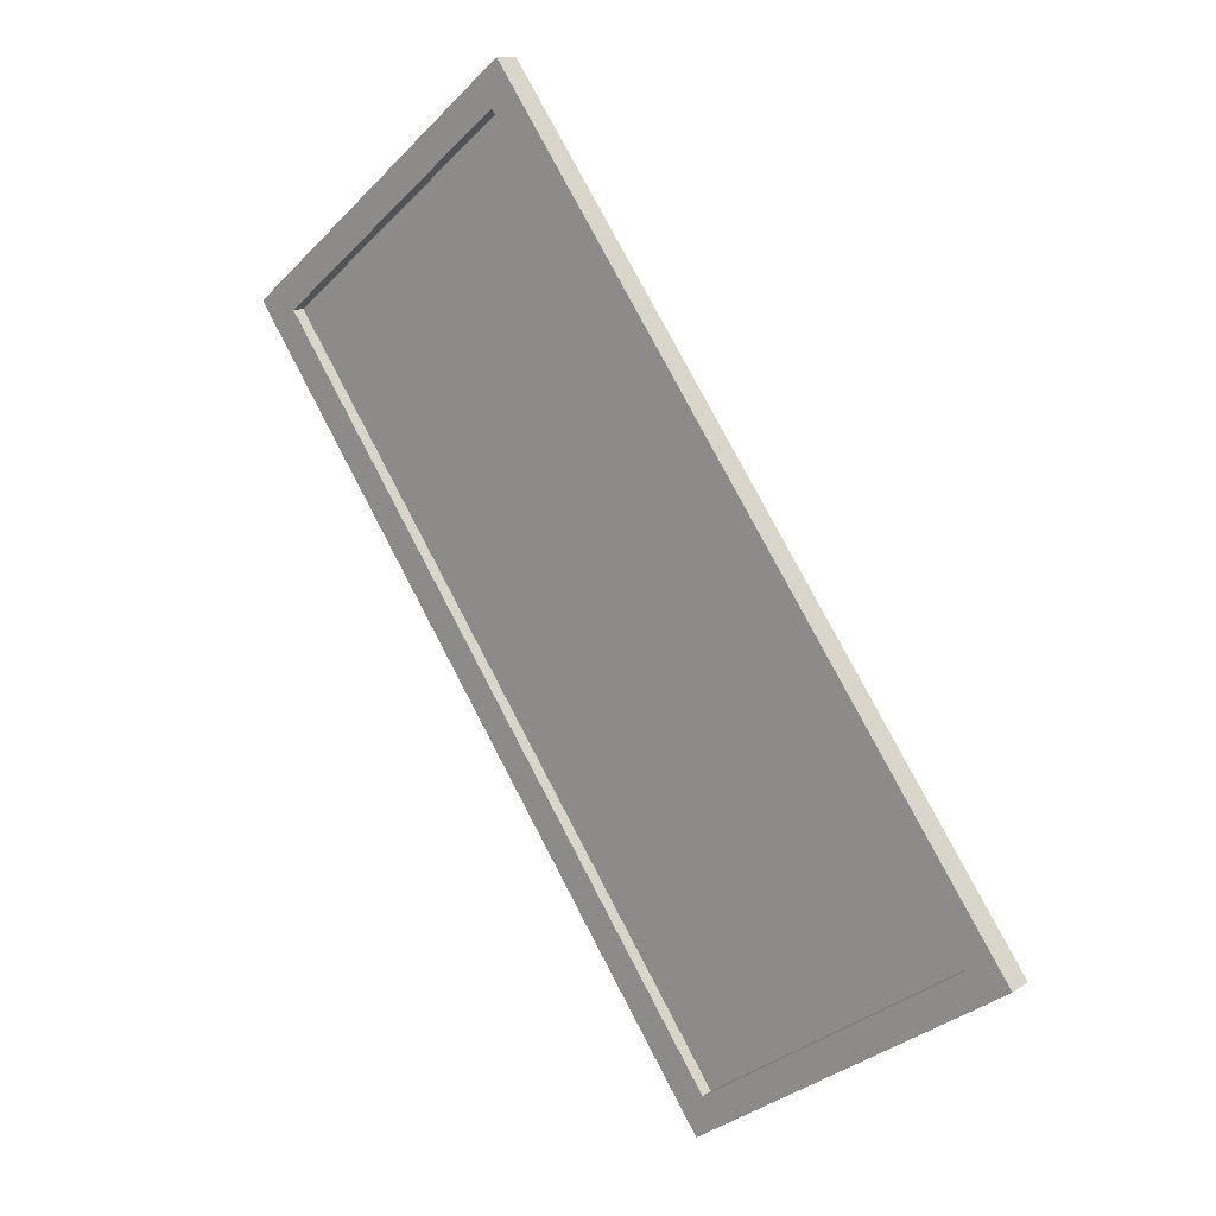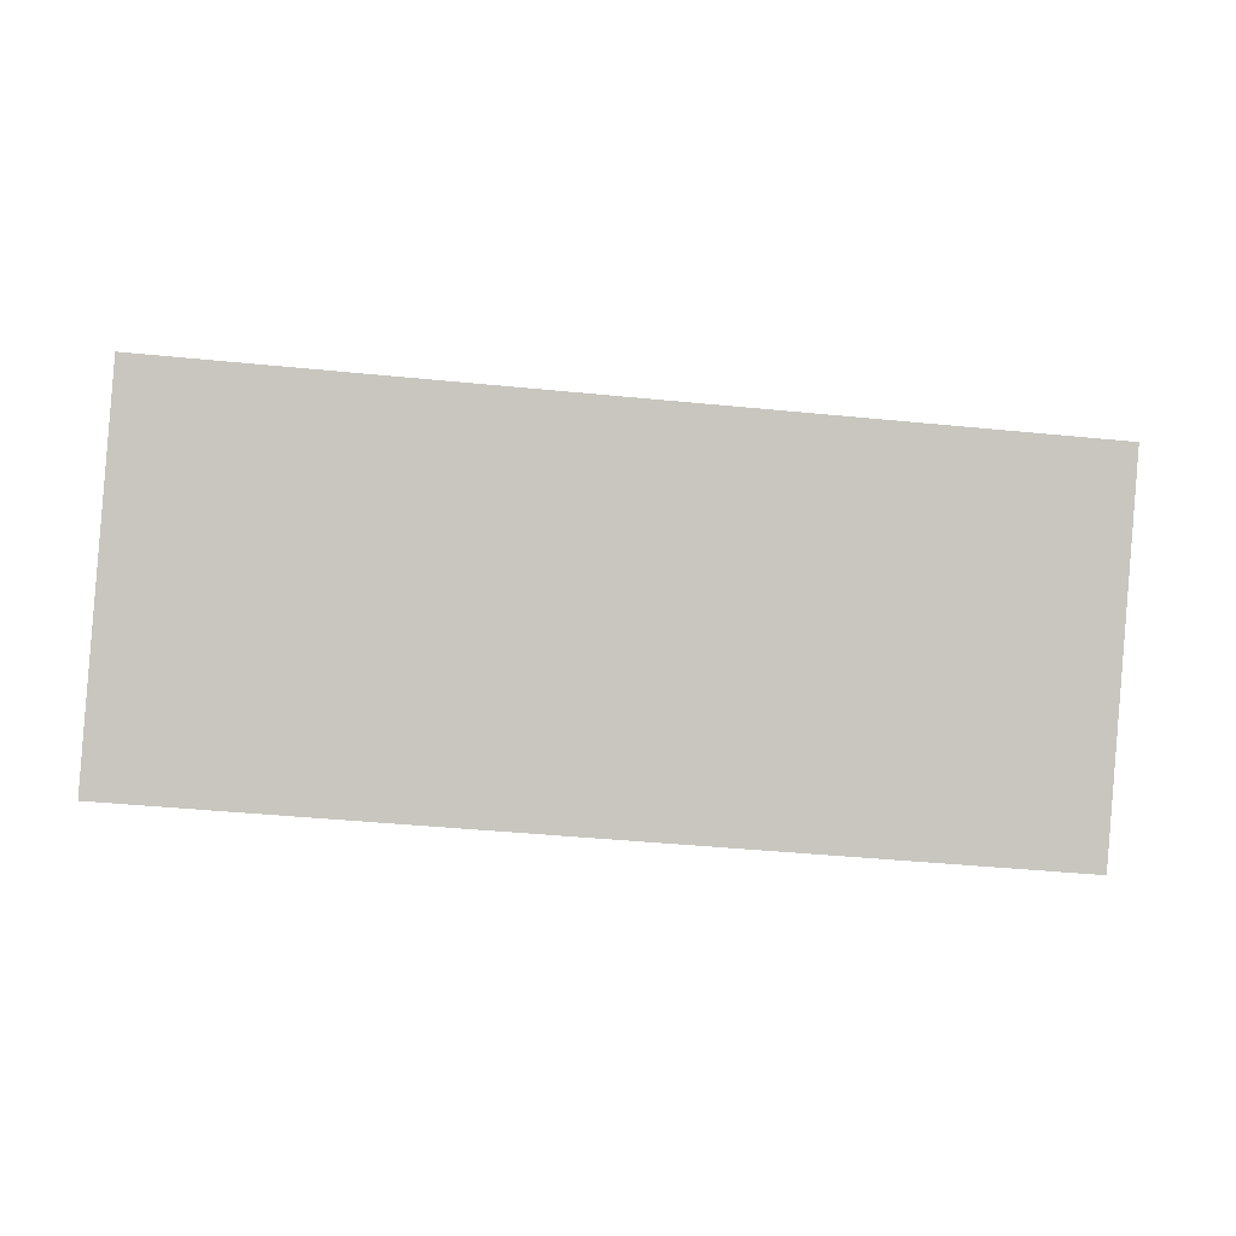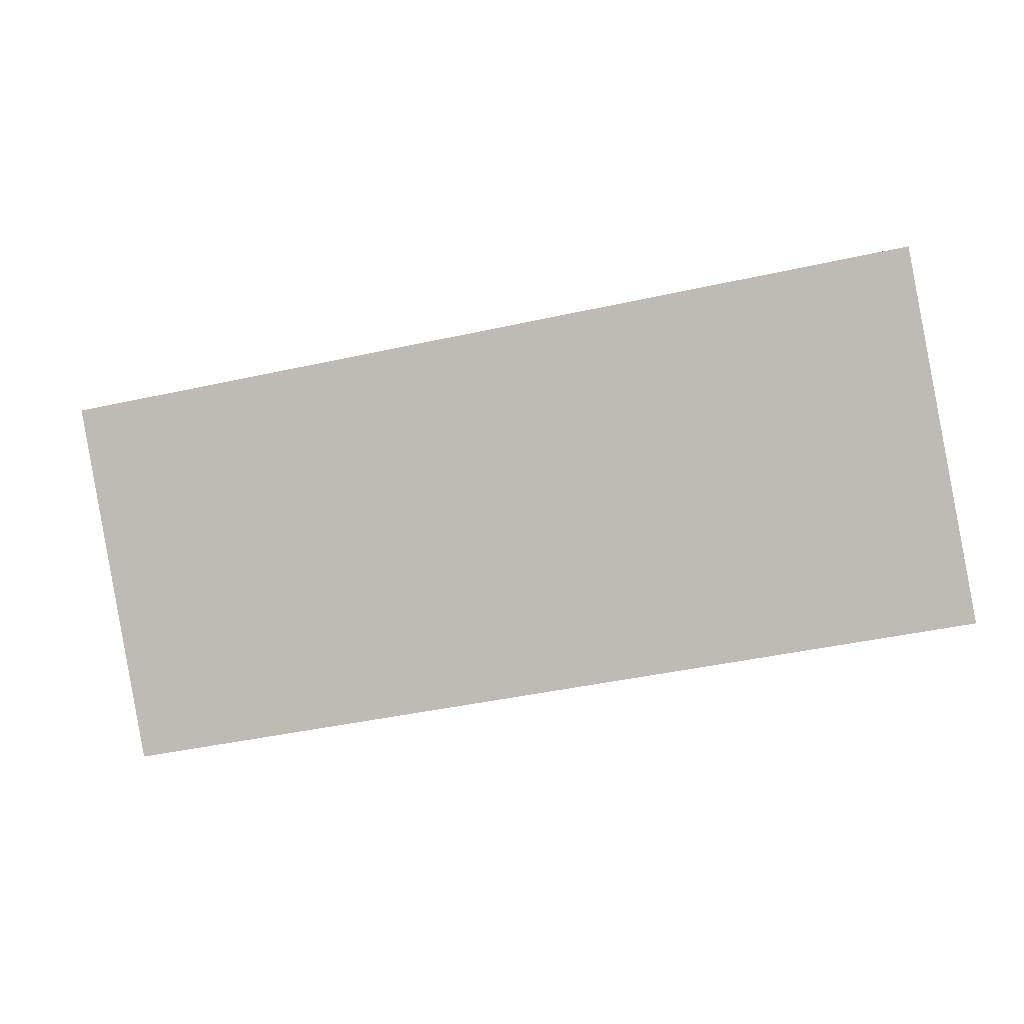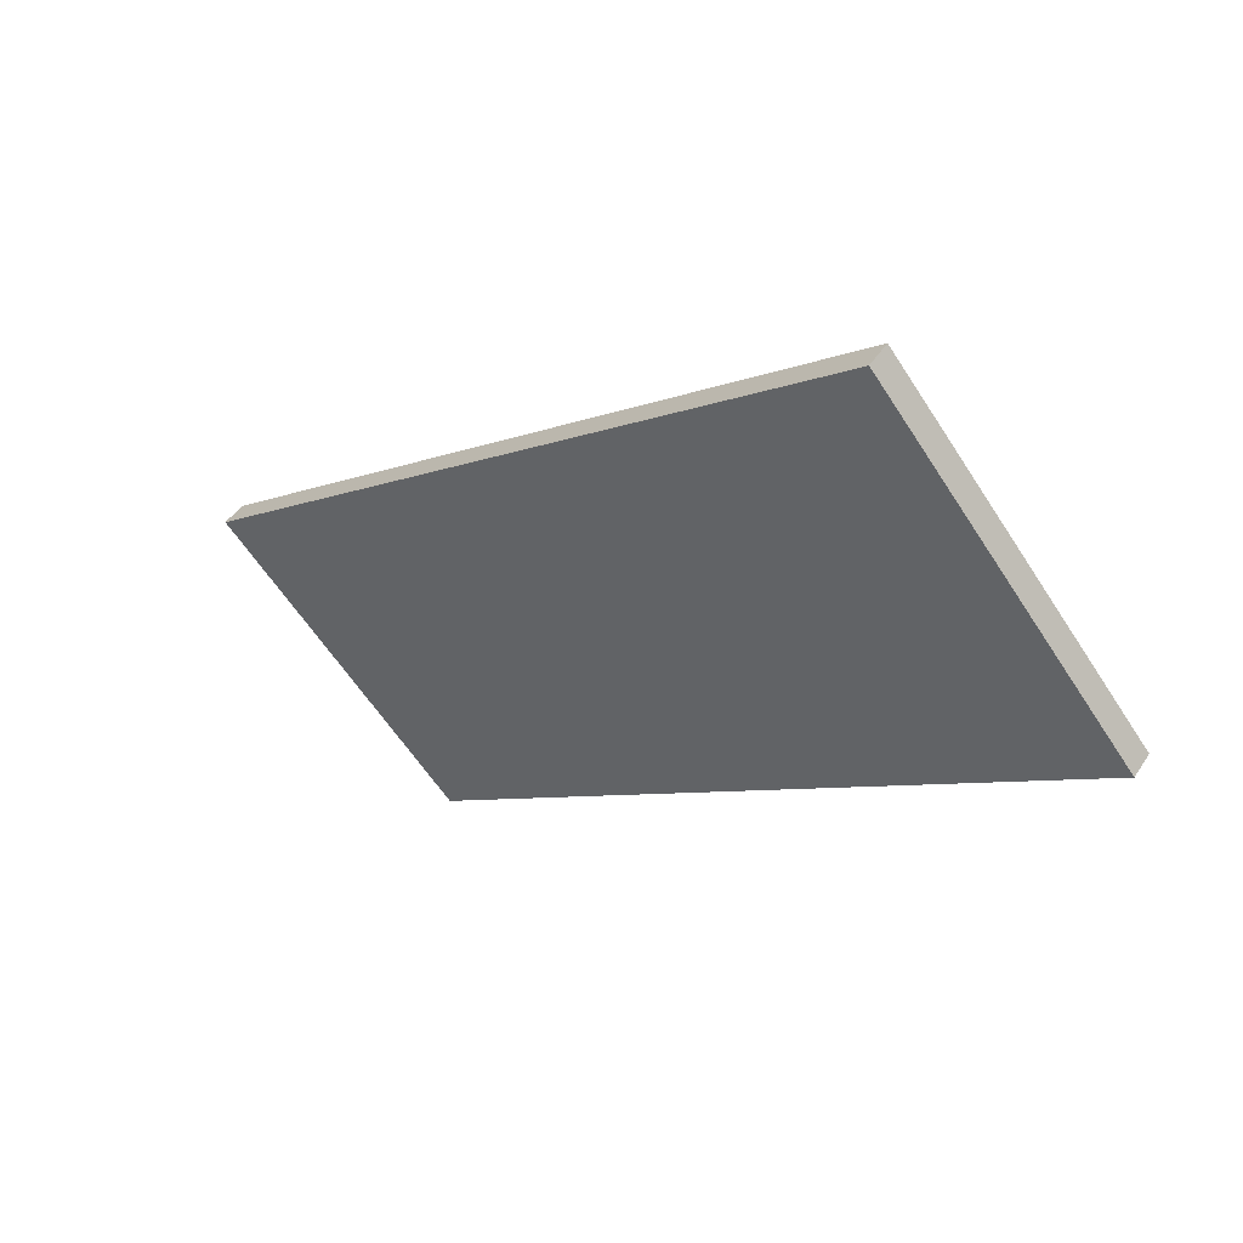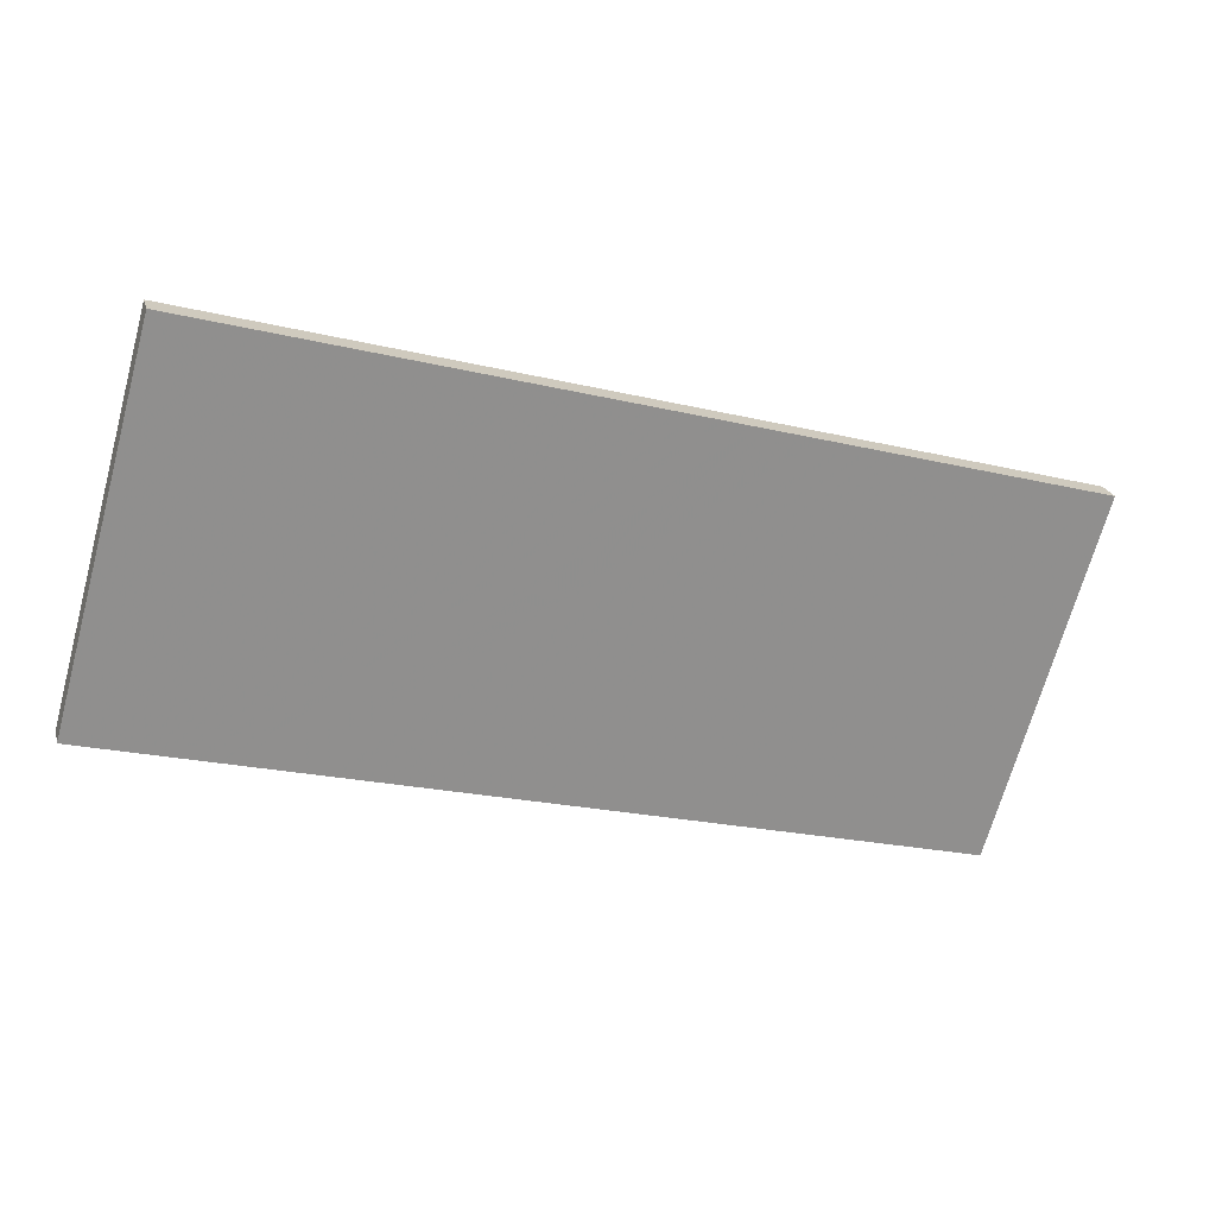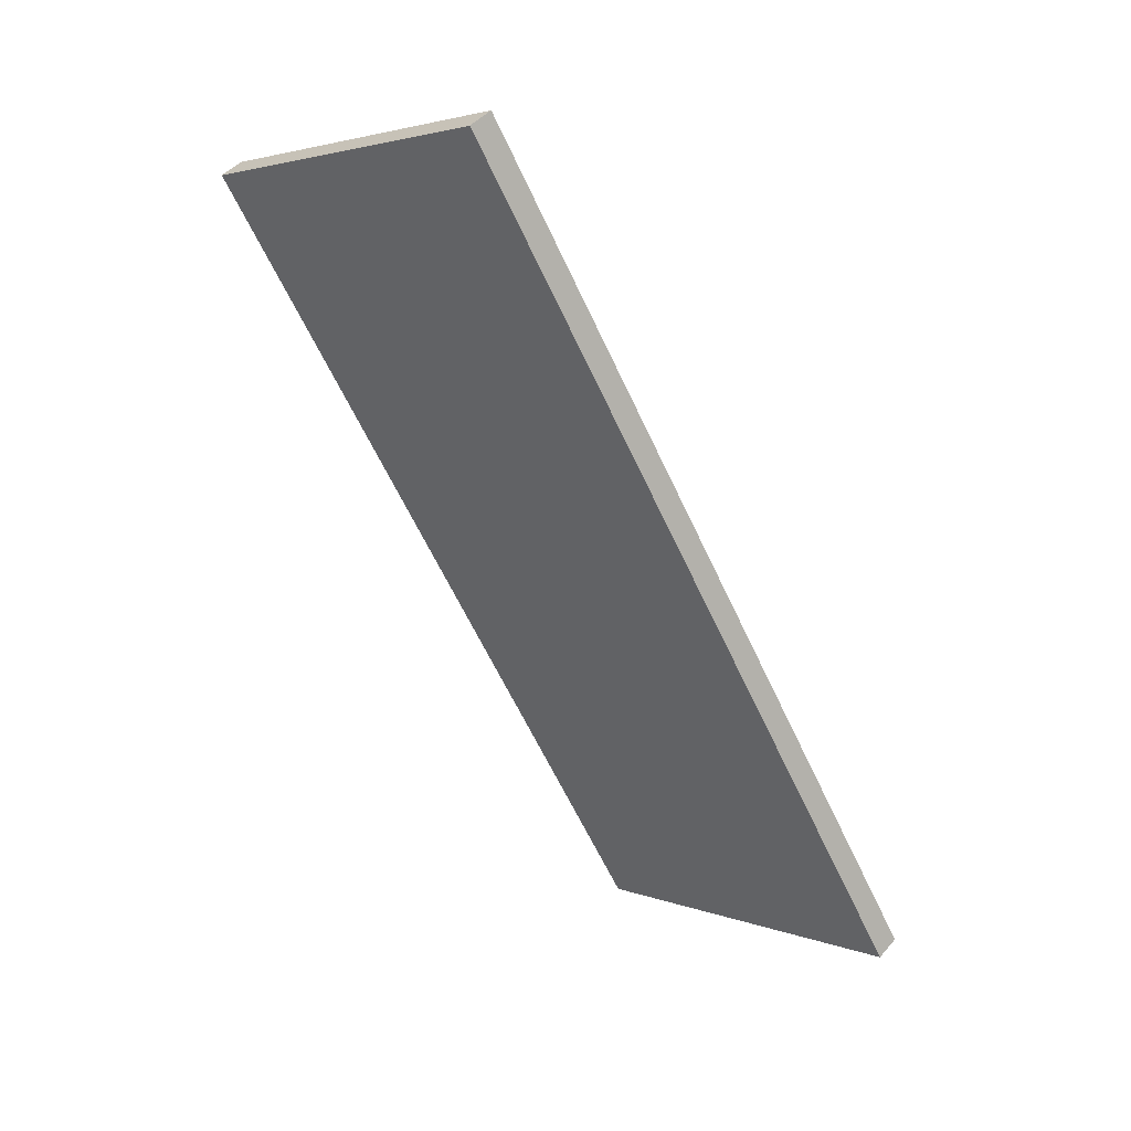
<metadata>
{"format":"obj","ext":"obj","renderer":"f3d","projection":"perspective","resolution":1024,"background":"white","views":[{"elev":79.2,"azim":62.3,"up":"+Y"},{"elev":-45.8,"azim":-6.4,"up":"+Z"},{"elev":-43.9,"azim":-165.5,"up":"+Y"},{"elev":-6.1,"azim":51.3,"up":"+Z"},{"elev":-22.6,"azim":-22.2,"up":"+Z"},{"elev":-63.4,"azim":-64.9,"up":"+Y"}]}
</metadata>
<code>
v  175 -56.57 49.5
v  -175 -56.57 49.5
v  175 49.5 -56.57
v  -175 49.5 -56.57
v  -163 -44.55 44.55
v  163 -44.55 44.55
v  163 44.55 -44.55
v  -163 44.55 -44.55
v  -175 -49.5 56.57
v  175 -49.5 56.57
v  175 56.57 -49.5
v  -175 56.57 -49.5
v  163 -41.01 48.08
v  -163 -41.01 48.08
v  -163 48.08 -41.01
v  163 48.08 -41.01
o PUB_04
g PUB_04
f 1 2 4 3
f 5 6 7 8
f 9 10 13 14
f 10 11 16 13
f 11 12 15 16
f 12 9 14 15
f 2 1 10 9
f 1 3 11 10
f 3 4 12 11
f 4 2 9 12
f 6 5 14 13
f 5 8 15 14
f 8 7 16 15
f 7 6 13 16

</code>
